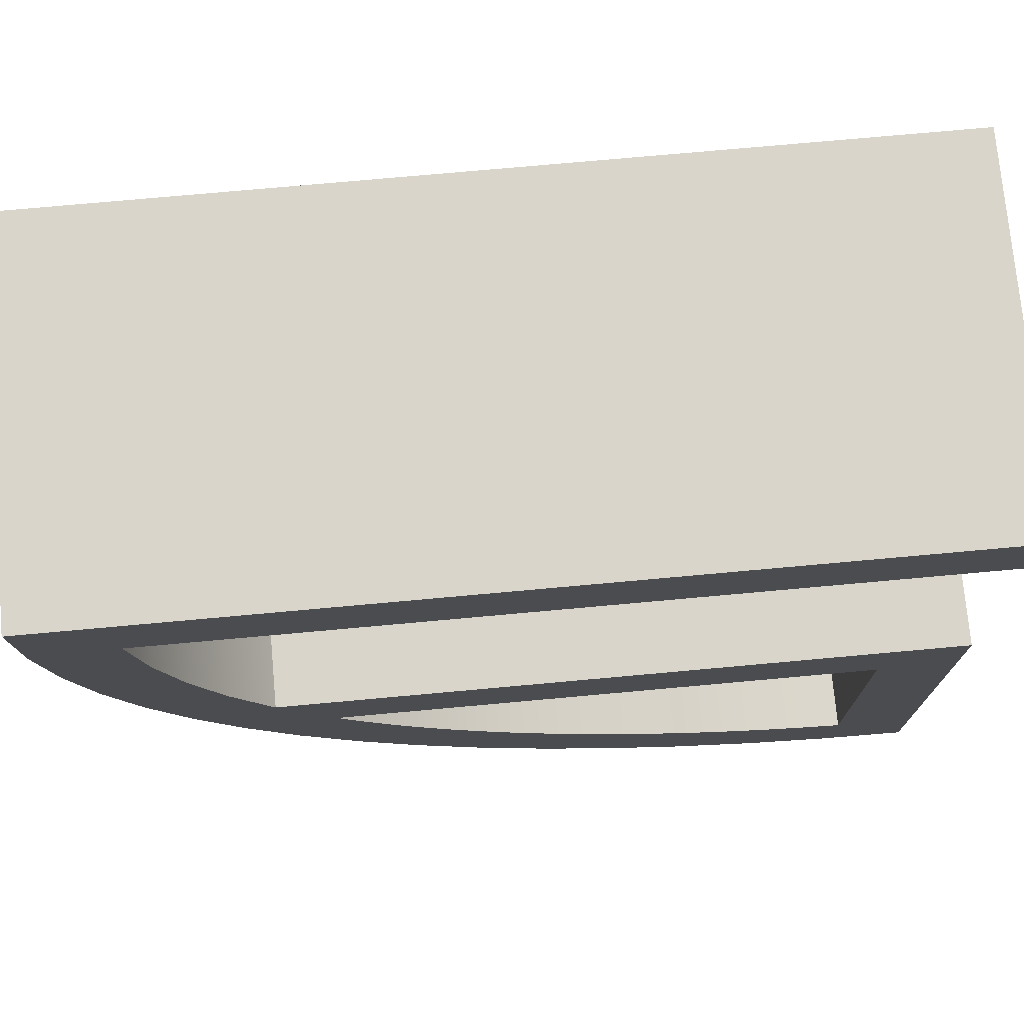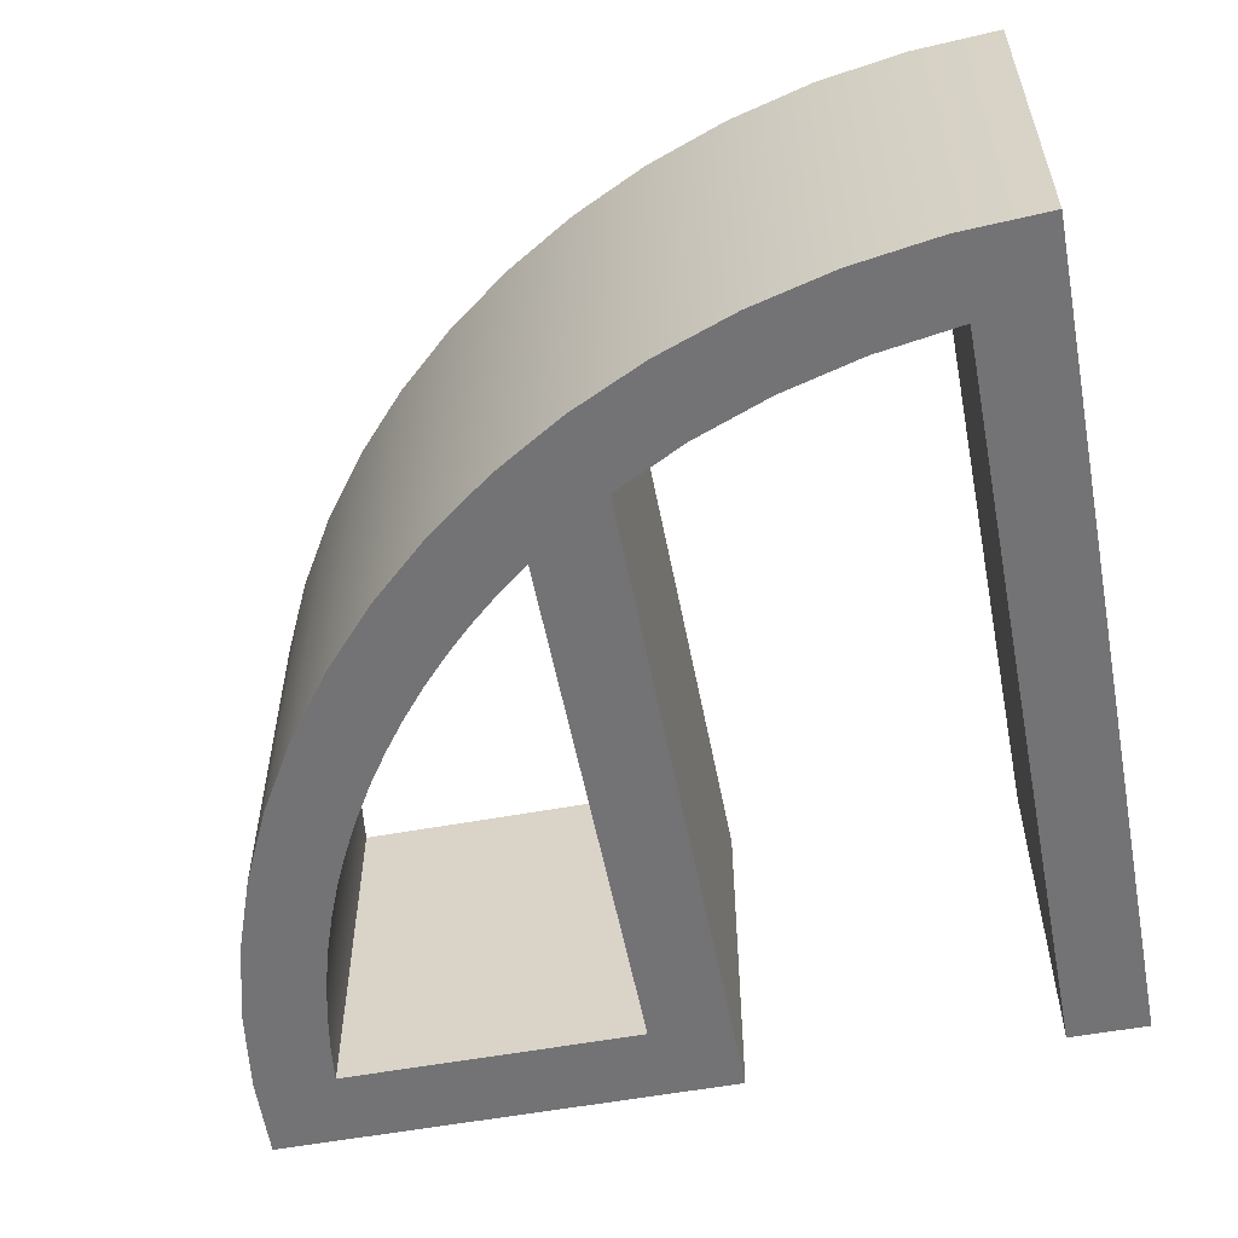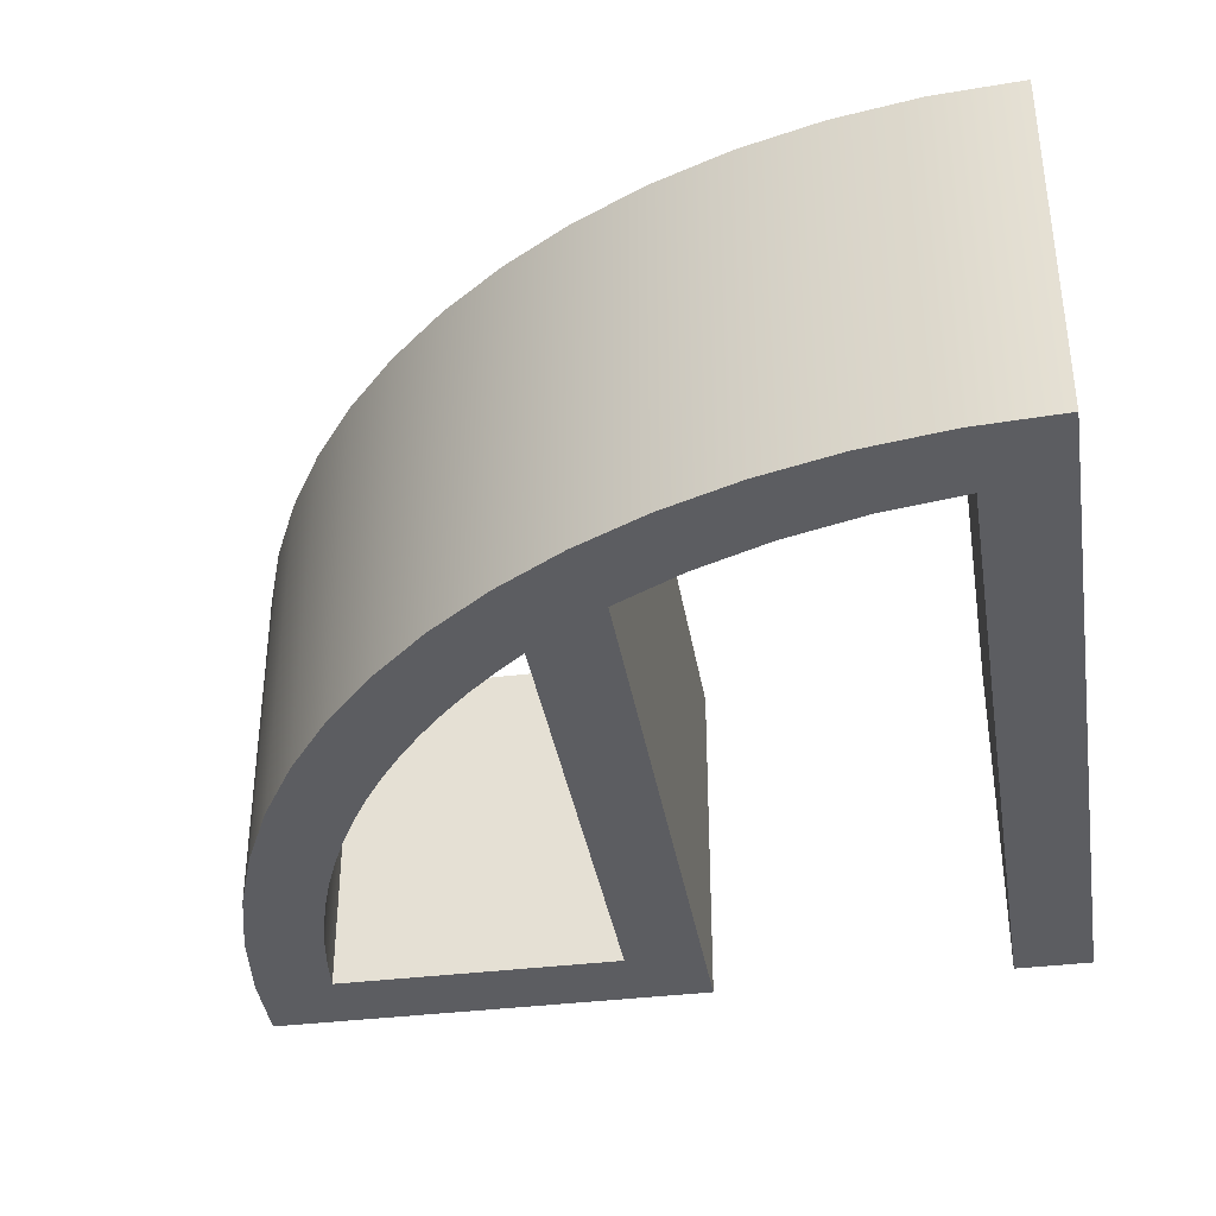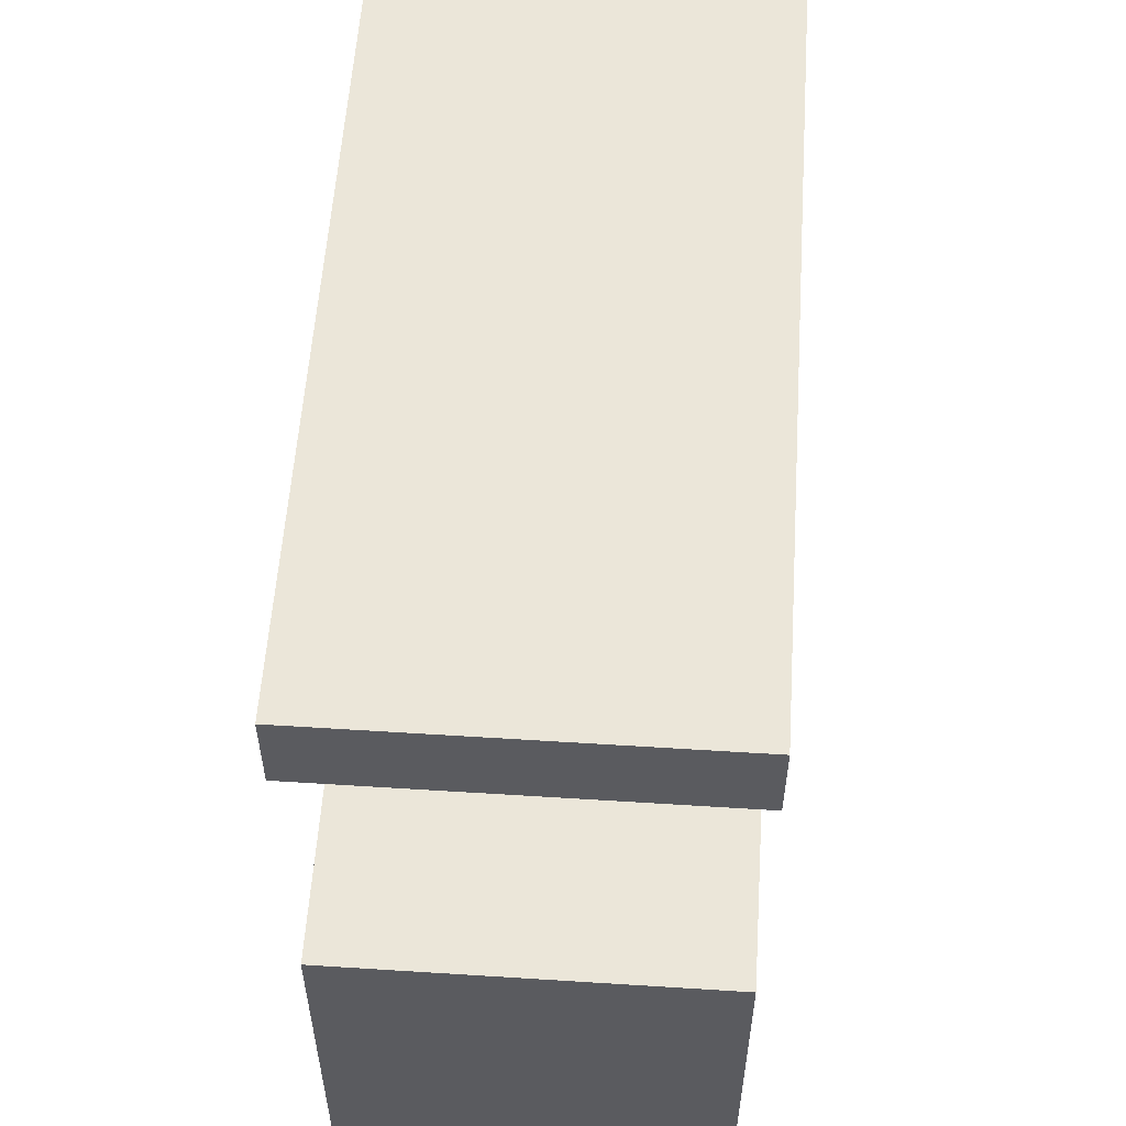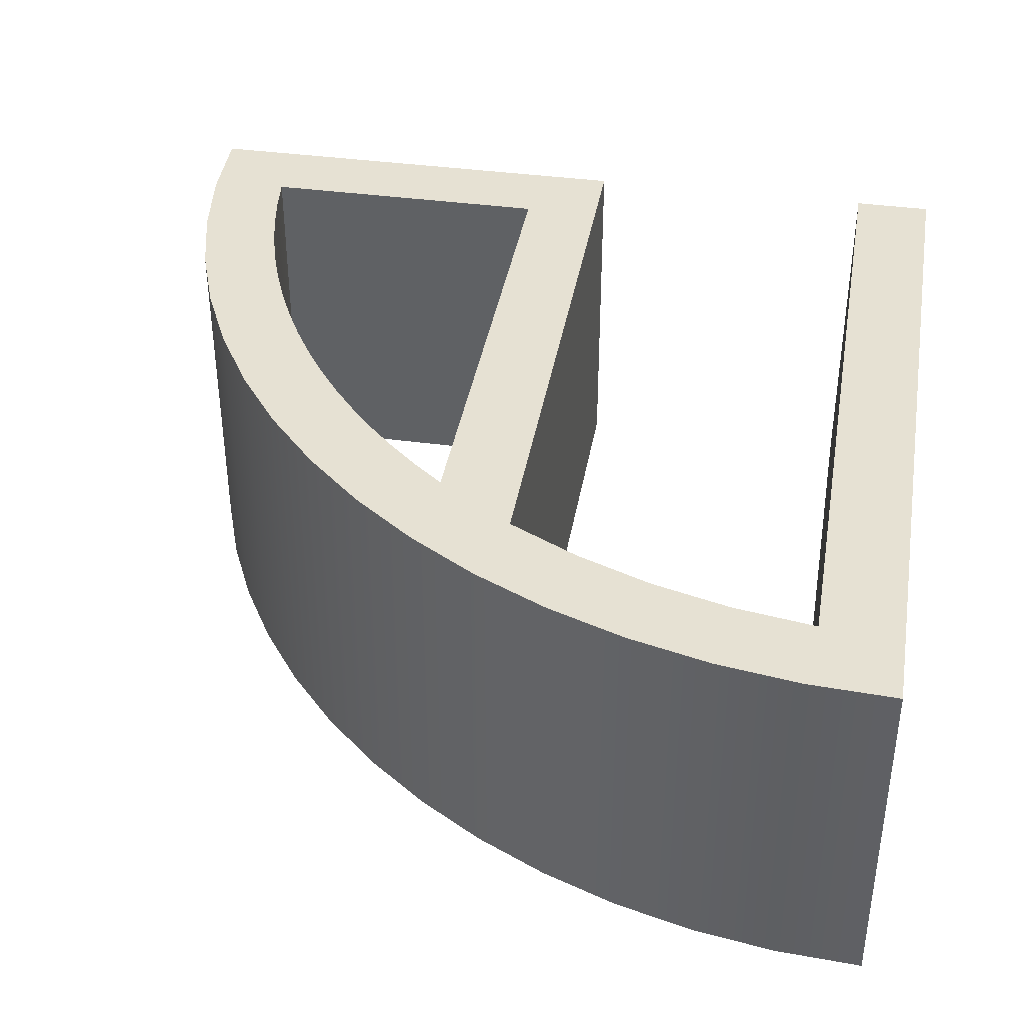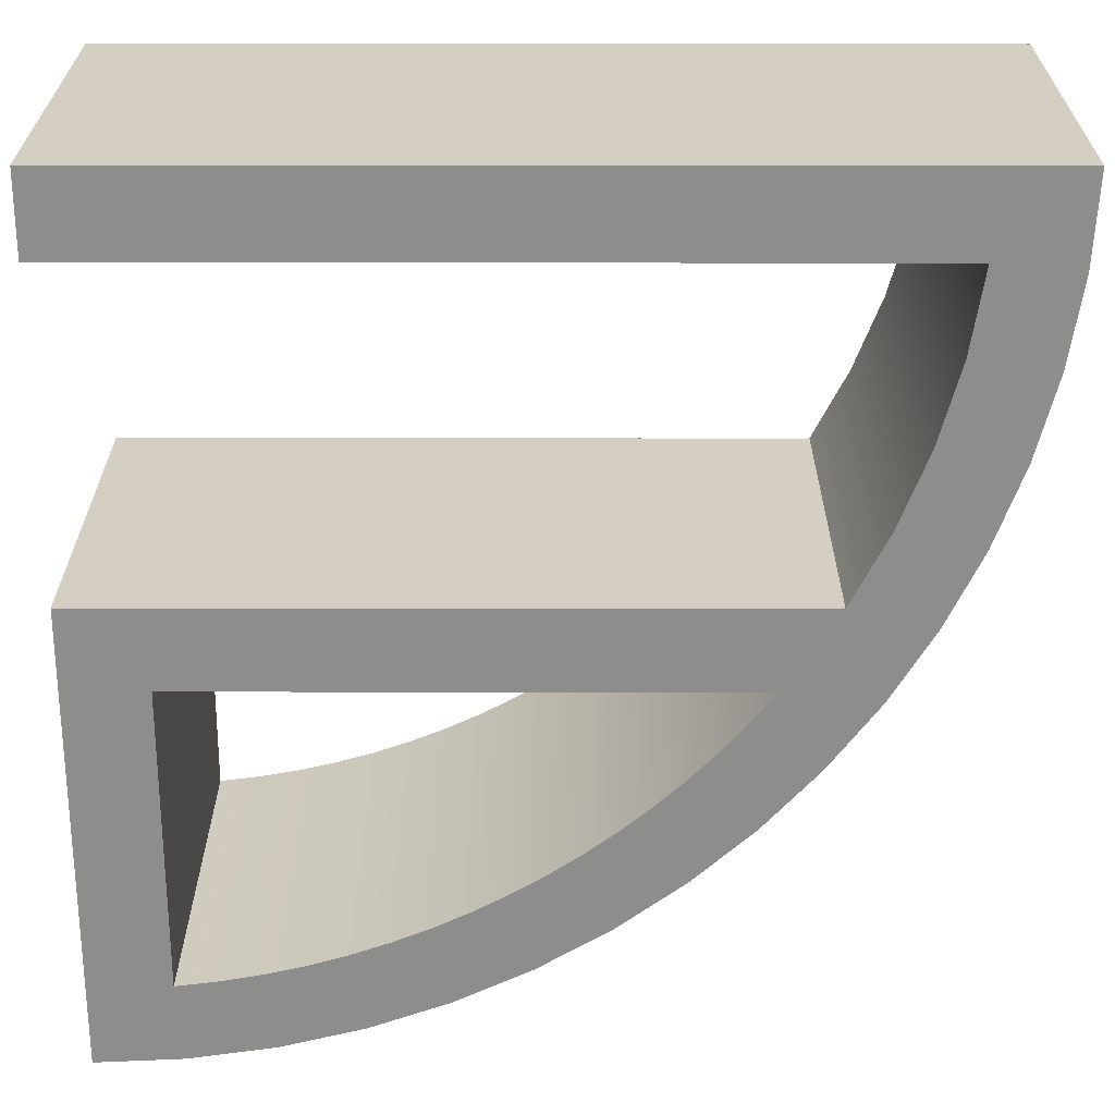
<metadata>
{"format":"obj","ext":"obj","renderer":"f3d","projection":"perspective","resolution":1024,"background":"white","views":[{"elev":74.6,"azim":174.8,"up":"+Y"},{"elev":-56.0,"azim":101.0,"up":"+Z"},{"elev":-36.8,"azim":99.3,"up":"+Z"},{"elev":56.6,"azim":-86.2,"up":"+Y"},{"elev":38.8,"azim":99.8,"up":"+Z"},{"elev":25.6,"azim":0.1,"up":"+Y"}]}
</metadata>
<code>
o object_1
v -38.71 -1.457 -4.98
v -38.71 -1.457 1
v -38.71 5.512 -4.98
v -38.71 5.512 1
v -38.71 6.165 -4.98
v -38.71 6.165 1
v -38.71 11.17 -4.98
v -38.71 11.17 1
v -38.71 12.48 -4.98
v -38.71 12.48 1
v -37.4 -0.08342 -4.98
v -37.4 -0.08342 1
v -37.4 4.858 -4.98
v -37.4 4.858 1
v -37.28 -1.385 -4.98
v -37.28 -1.385 1
v -36.74 0.002749 -4.98
v -36.74 0.002749 1
v -36.08 0.1229 -4.98
v -36.08 0.1229 1
v -35.9 -1.174 -4.98
v -35.9 -1.174 1
v -35.44 0.2762 -4.98
v -35.44 0.2762 1
v -34.82 0.4617 -4.98
v -34.82 0.4617 1
v -34.56 -0.8302 -4.98
v -34.56 -0.8302 1
v -34.2 0.6784 -4.98
v -34.2 0.6784 1
v -33.6 0.9254 -4.98
v -33.6 0.9254 1
v -33.28 -0.3616 -4.98
v -33.28 -0.3616 1
v -33.02 1.202 -4.98
v -33.02 1.202 1
v -32.45 1.507 -4.98
v -32.45 1.507 1
v -32.07 0.2253 -4.98
v -32.07 0.2253 1
v -31.9 1.839 -4.98
v -31.9 1.839 1
v -31.37 2.198 -4.98
v -31.37 2.198 1
v -30.92 0.9233 -4.98
v -30.92 0.9233 1
v -30.86 2.583 -4.98
v -30.86 2.583 1
v -30.37 2.992 -4.98
v -30.37 2.992 1
v -29.91 3.425 -4.98
v -29.91 3.425 1
v -29.84 1.726 -4.98
v -29.84 1.726 1
v -29.46 3.881 -4.98
v -29.46 3.881 1
v -29.04 4.359 -4.98
v -29.04 4.359 1
v -28.85 2.625 -4.98
v -28.85 2.625 1
v -28.64 4.858 -4.98
v -28.64 4.858 1
v -27.95 3.615 -4.98
v -27.95 3.615 1
v -27.77 6.165 -4.98
v -27.77 6.165 1
v -27.18 7.326 -4.98
v -27.18 7.326 1
v -27.15 4.688 -4.98
v -27.15 4.688 1
v -26.7 8.553 -4.98
v -26.7 8.553 1
v -26.45 5.837 -4.98
v -26.45 5.837 1
v -26.36 9.838 -4.98
v -26.36 9.838 1
v -26.15 11.17 -4.98
v -26.15 11.17 1
v -25.87 7.055 -4.98
v -25.87 7.055 1
v -25.4 8.335 -4.98
v -25.4 8.335 1
v -25.06 9.671 -4.98
v -25.06 9.671 1
v -24.93 12.48 -4.98
v -24.93 12.48 1
v -24.84 11.05 -4.98
v -24.84 11.05 1
v -24.77 12.48 -4.98
v -24.77 12.48 1
f 85 9 10 86
f 9 7 8 10
f 7 77 78 8
f 77 75 76 78
f 75 71 72 76
f 71 67 68 72
f 67 65 66 68
f 65 5 6 66
f 5 3 4 6
f 3 1 2 4
f 1 15 16 2
f 15 21 22 16
f 21 27 28 22
f 27 33 34 28
f 33 39 40 34
f 39 45 46 40
f 45 53 54 46
f 53 59 60 54
f 59 63 64 60
f 63 69 70 64
f 69 73 74 70
f 73 79 80 74
f 79 81 82 80
f 81 83 84 82
f 83 87 88 84
f 87 89 90 88
f 89 85 86 90
f 11 13 14 12
f 13 61 62 14
f 61 57 58 62
f 57 55 56 58
f 55 51 52 56
f 51 49 50 52
f 49 47 48 50
f 47 43 44 48
f 43 41 42 44
f 41 37 38 42
f 37 35 36 38
f 35 31 32 36
f 31 29 30 32
f 29 25 26 30
f 25 23 24 26
f 23 19 20 24
f 19 17 18 20
f 17 11 12 18
f 11 15 1
f 15 11 17
f 17 19 21
f 21 15 17
f 3 11 1
f 27 21 23
f 27 25 29
f 23 25 27
f 27 29 33
f 39 33 35
f 19 23 21
f 5 13 3
f 13 11 3
f 5 65 13
f 7 9 77
f 33 29 31
f 33 31 35
f 39 37 41
f 41 43 45
f 37 39 35
f 45 39 41
f 43 47 53
f 53 47 49
f 49 51 59
f 59 53 49
f 45 43 53
f 63 59 55
f 51 55 59
f 57 63 55
f 57 61 63
f 69 63 61
f 65 69 61
f 61 13 65
f 67 73 65
f 69 65 73
f 79 67 71
f 71 75 81
f 75 77 83
f 67 79 73
f 75 83 81
f 77 87 83
f 89 87 85
f 87 77 85
f 79 71 81
f 9 85 77
f 12 2 16
f 16 18 12
f 18 22 20
f 22 18 16
f 4 2 12
f 28 24 22
f 28 30 26
f 24 28 26
f 28 34 30
f 40 36 34
f 20 22 24
f 6 4 14
f 14 4 12
f 6 14 66
f 8 78 10
f 34 32 30
f 34 36 32
f 40 42 38
f 42 46 44
f 38 36 40
f 46 42 40
f 44 54 48
f 54 50 48
f 50 60 52
f 60 50 54
f 46 54 44
f 64 56 60
f 52 60 56
f 58 56 64
f 58 64 62
f 70 62 64
f 66 62 70
f 62 66 14
f 68 66 74
f 70 74 66
f 80 72 68
f 72 82 76
f 76 84 78
f 68 74 80
f 76 82 84
f 78 84 88
f 90 86 88
f 88 86 78
f 80 82 72
f 10 78 86

</code>
